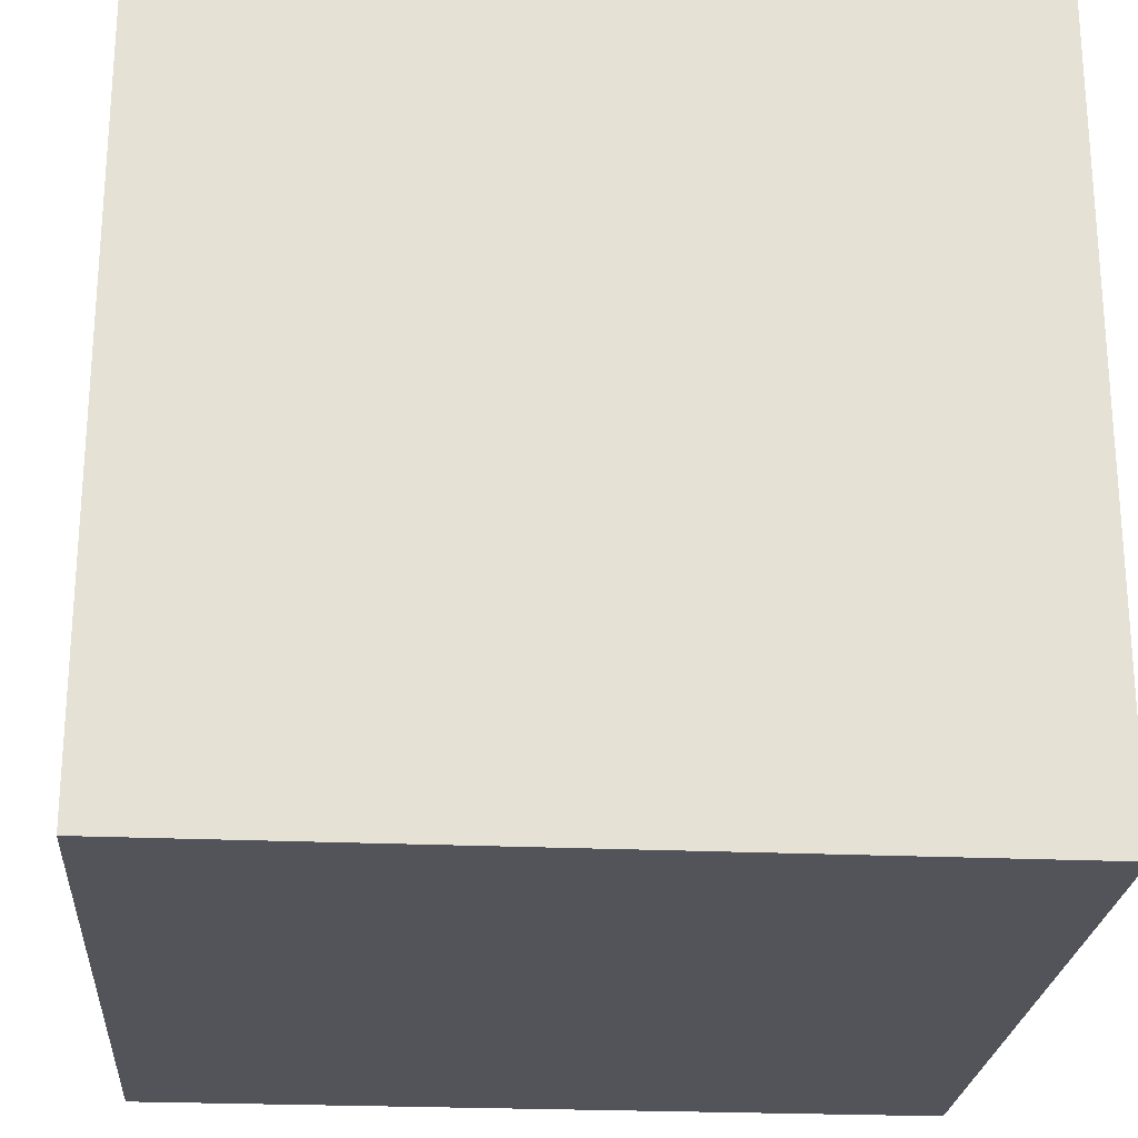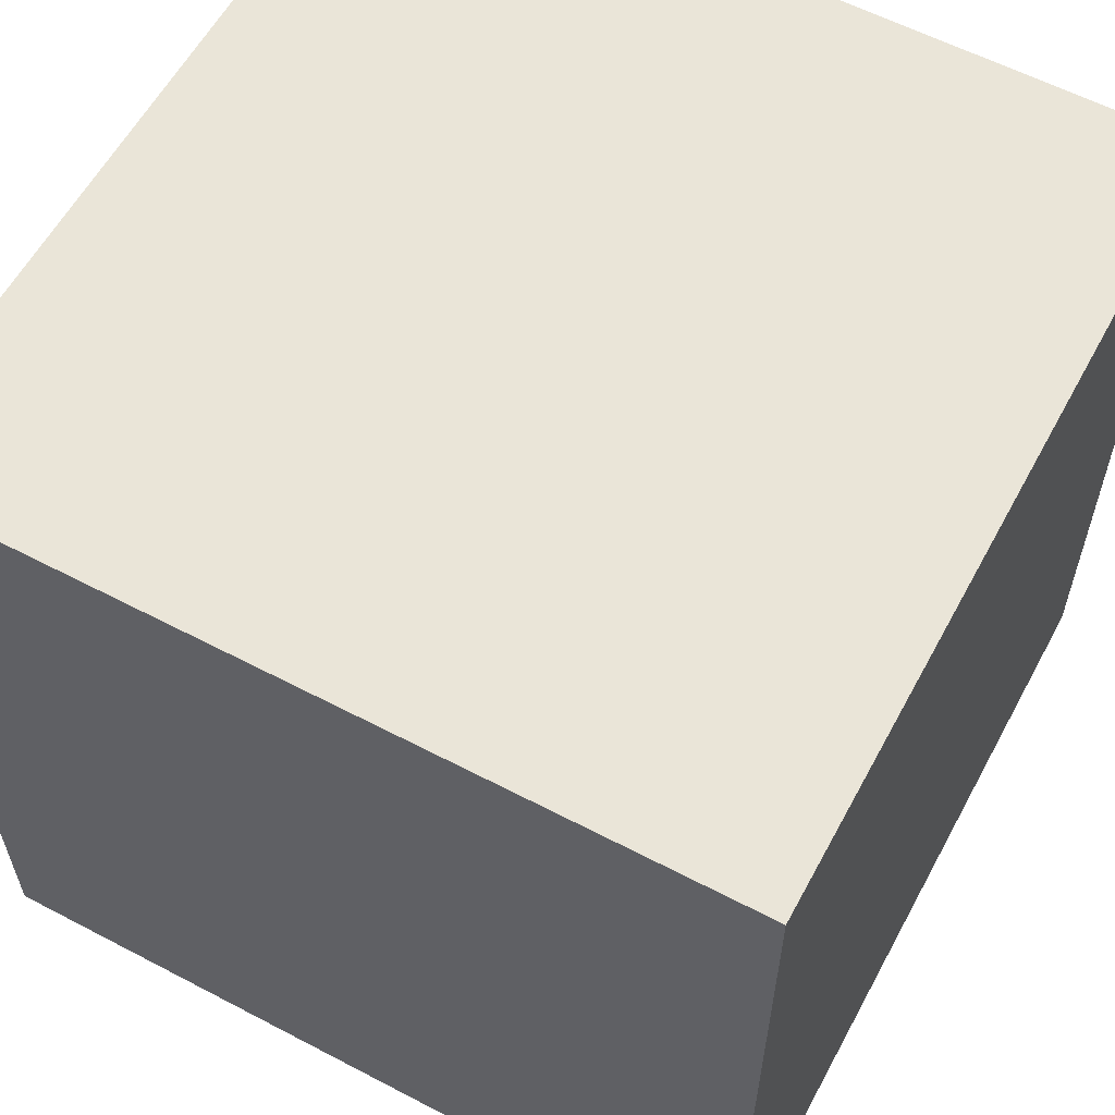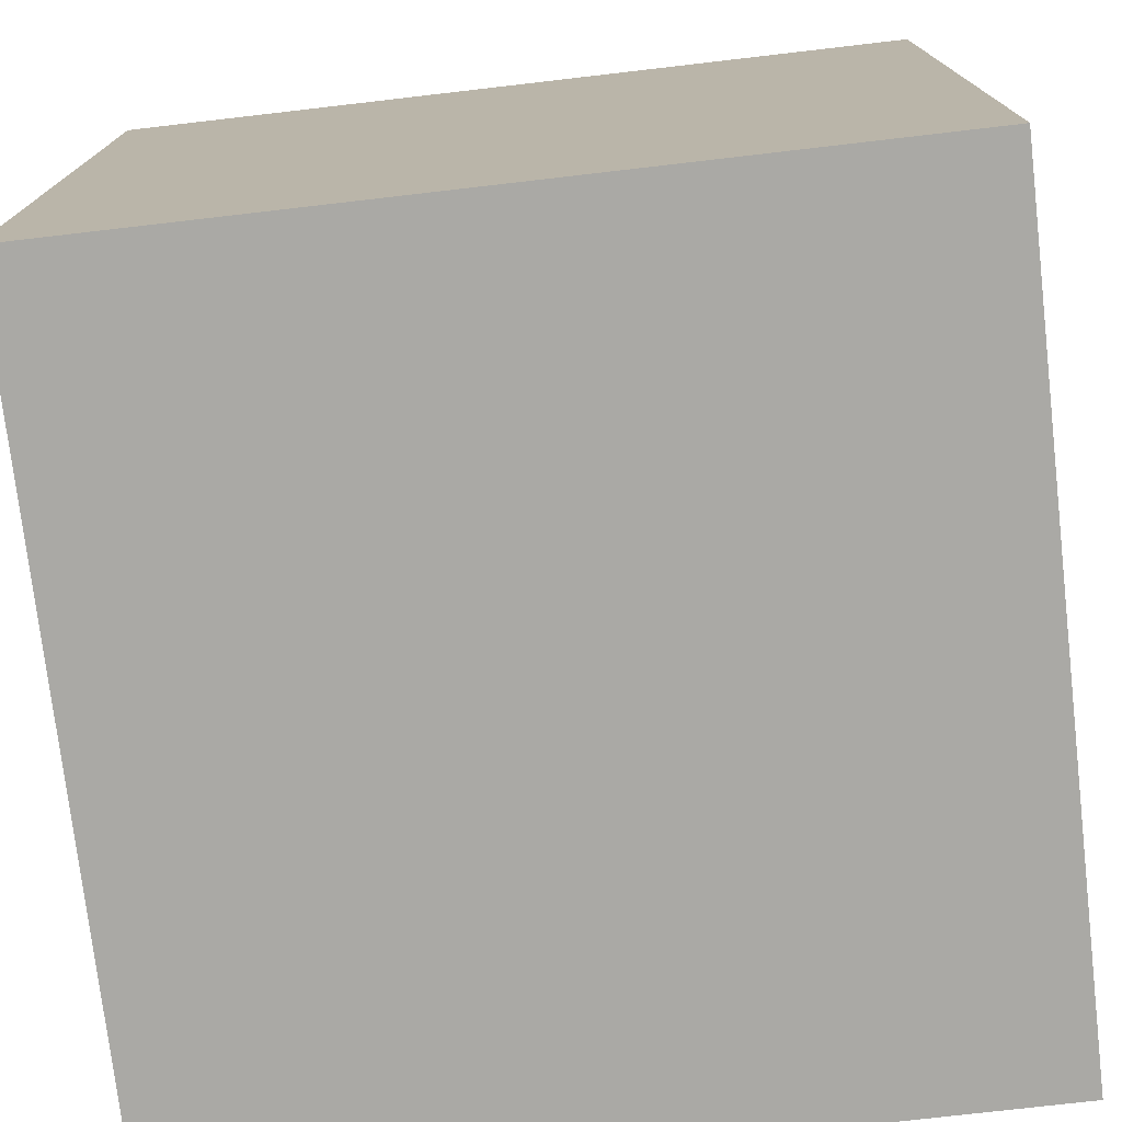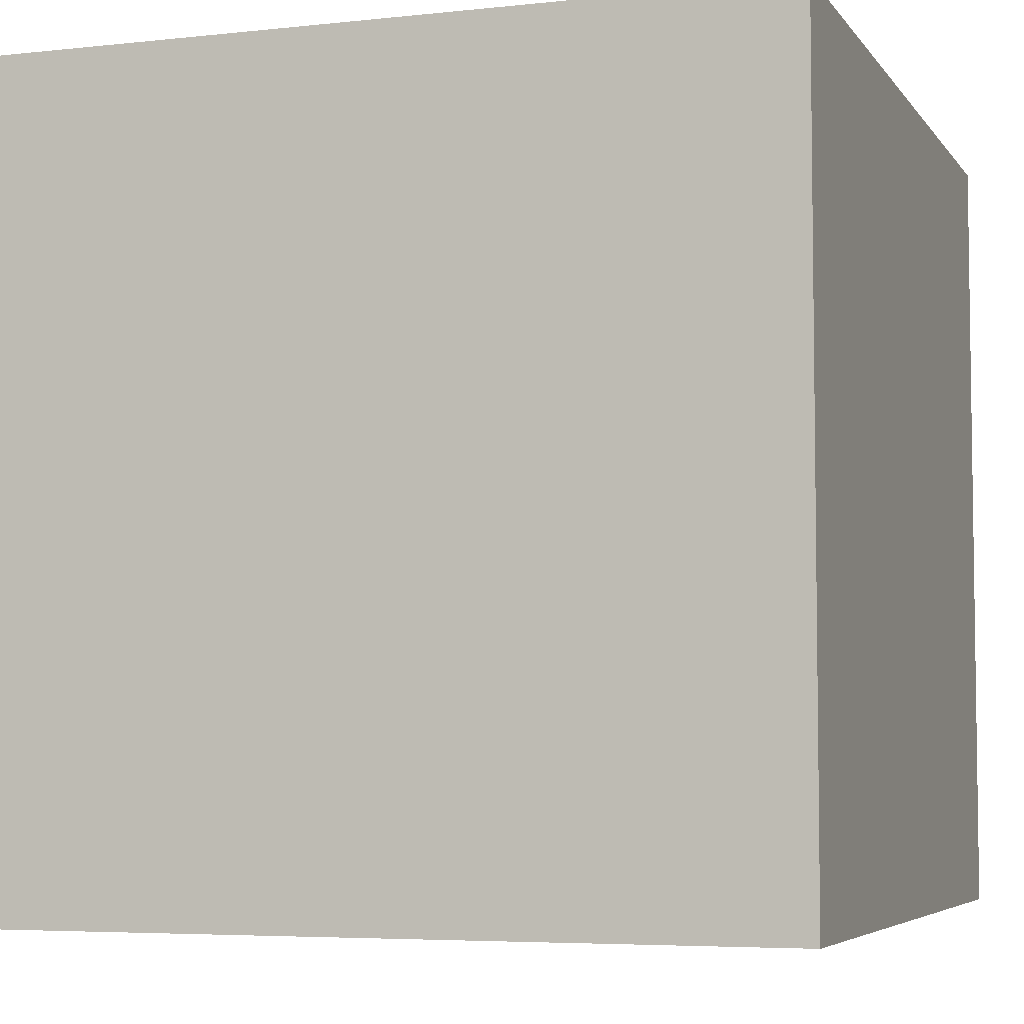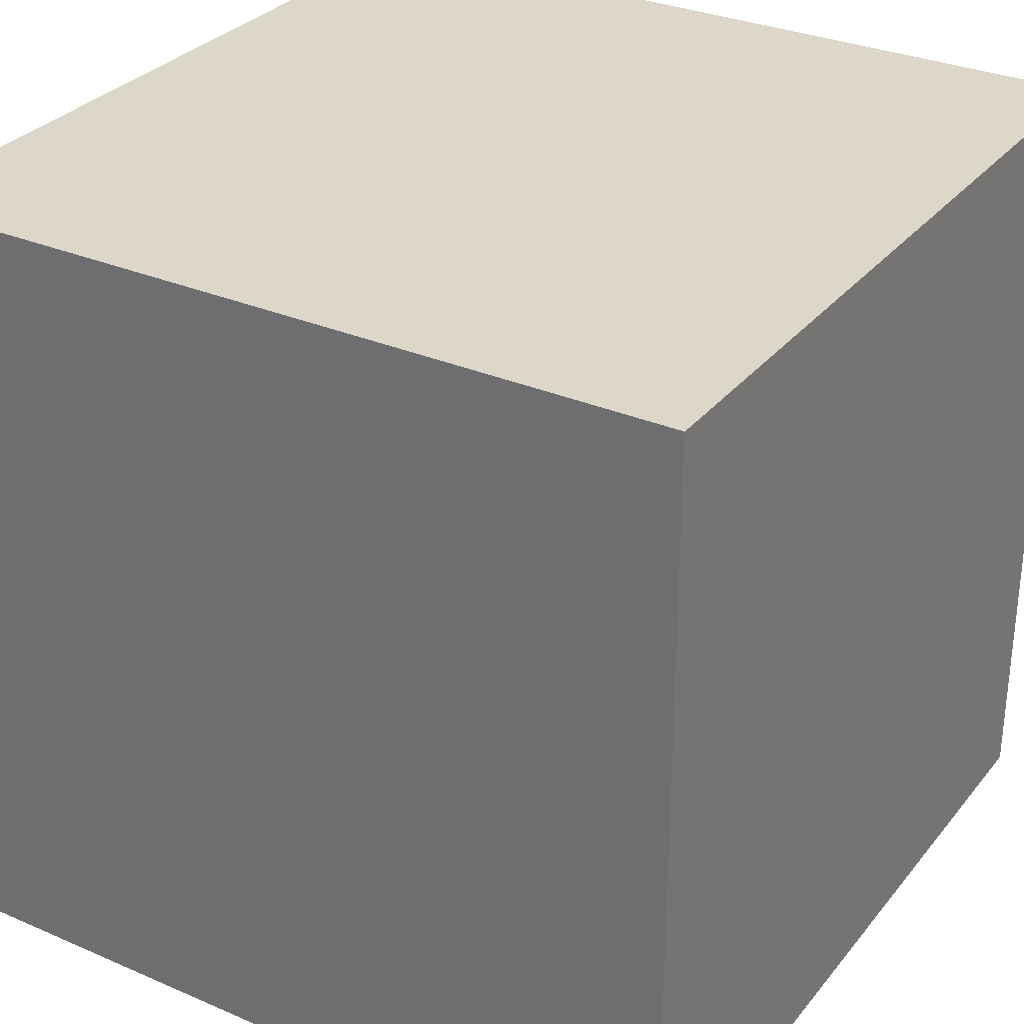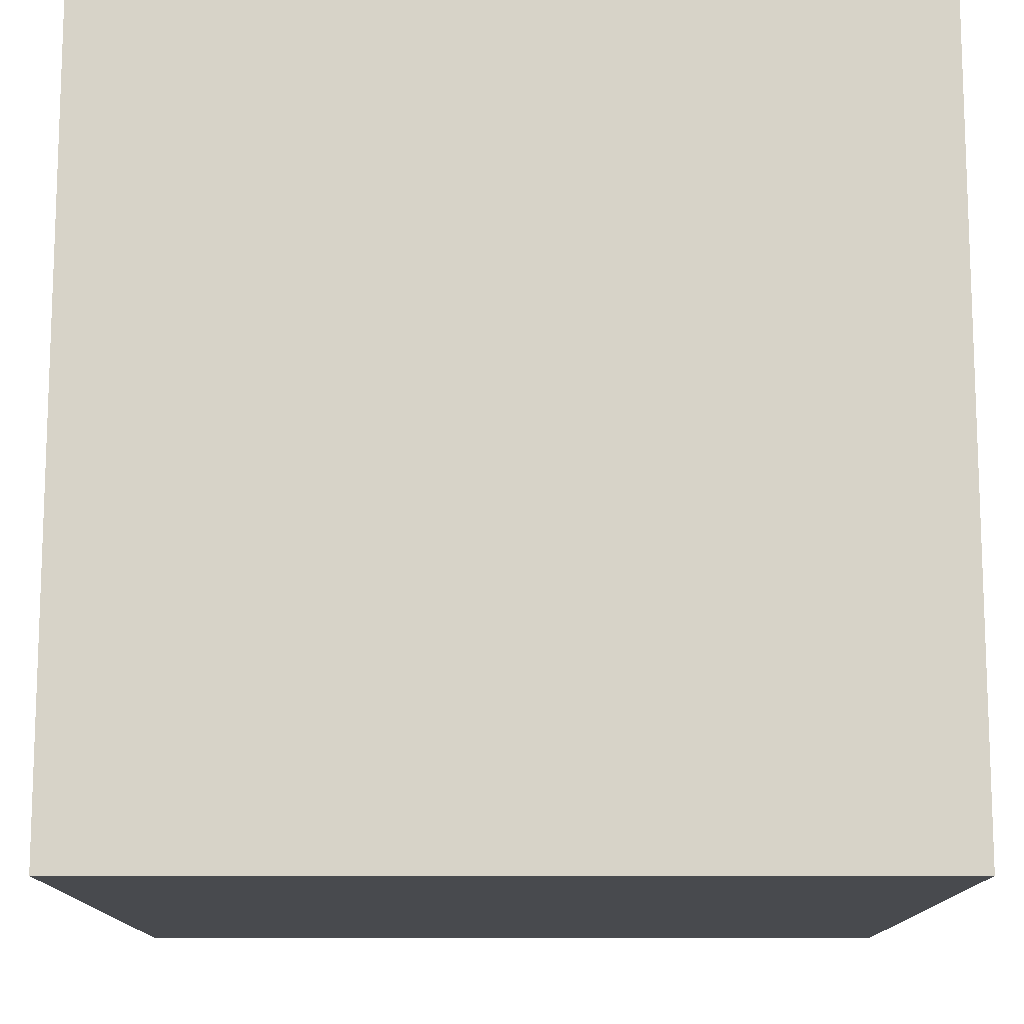
<metadata>
{"format":"obj","ext":"obj","renderer":"f3d","projection":"perspective","resolution":1024,"background":"white","views":[{"elev":-23.9,"azim":-4.3,"up":"+Z"},{"elev":59.3,"azim":28.3,"up":"+Z"},{"elev":-75.4,"azim":-173.4,"up":"+Y"},{"elev":-5.3,"azim":19.0,"up":"+Z"},{"elev":30.9,"azim":31.7,"up":"+Y"},{"elev":-12.8,"azim":-180.0,"up":"+Z"}]}
</metadata>
<code>
o box.001_Cube.009
v 1 1 -1
v 1 -1 -1
v 1 1 1
v 1 -1 1
v -1 1 -1
v -1 -1 -1
v -1 1 1
v -1 -1 1
f 5 3 1
f 3 8 4
f 7 6 8
f 2 8 6
f 1 4 2
f 5 2 6
f 5 7 3
f 3 7 8
f 7 5 6
f 2 4 8
f 1 3 4
f 5 1 2

</code>
